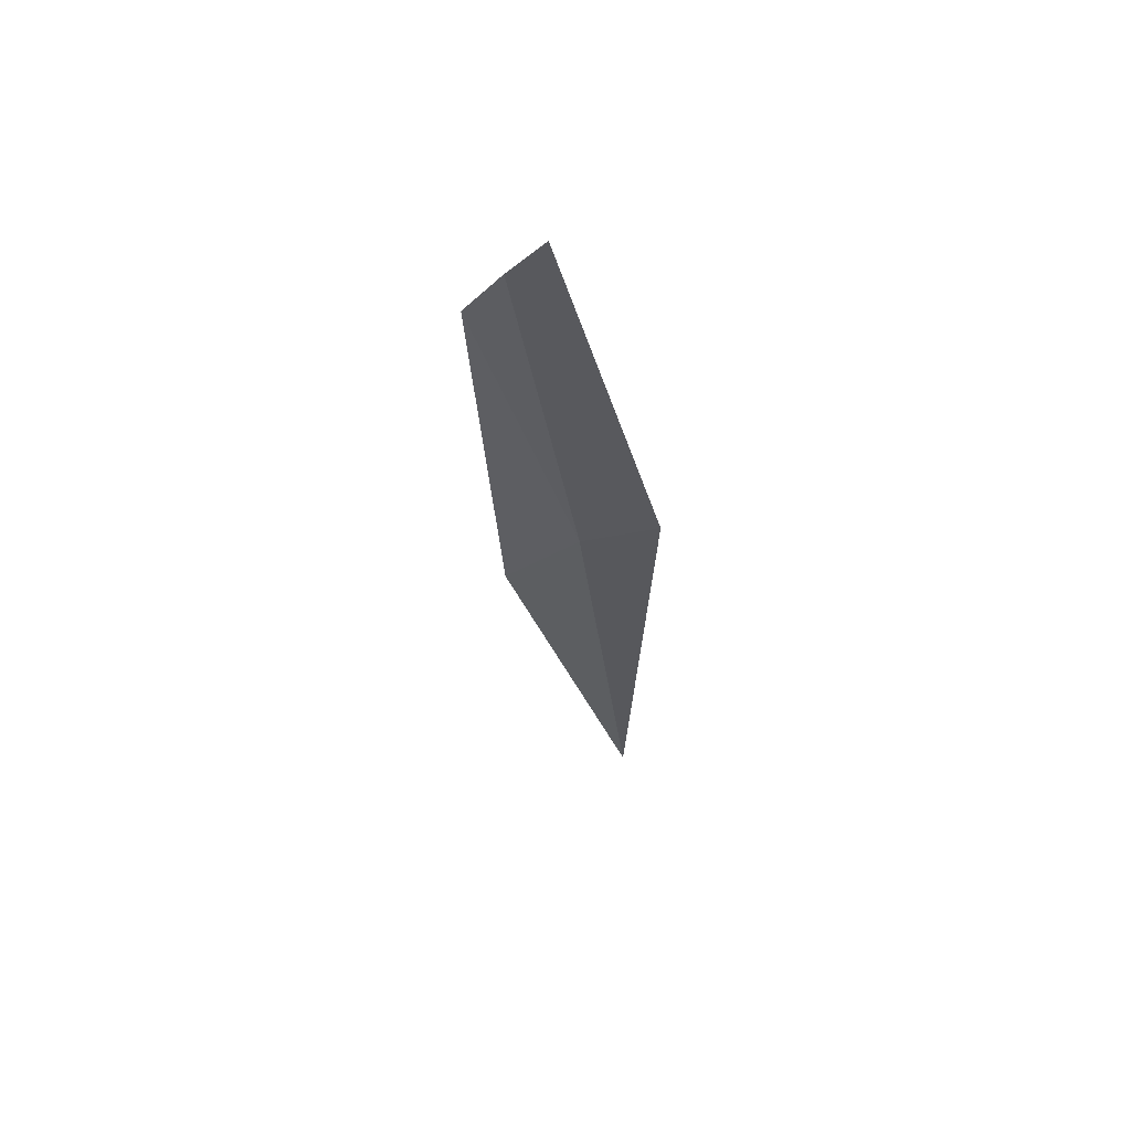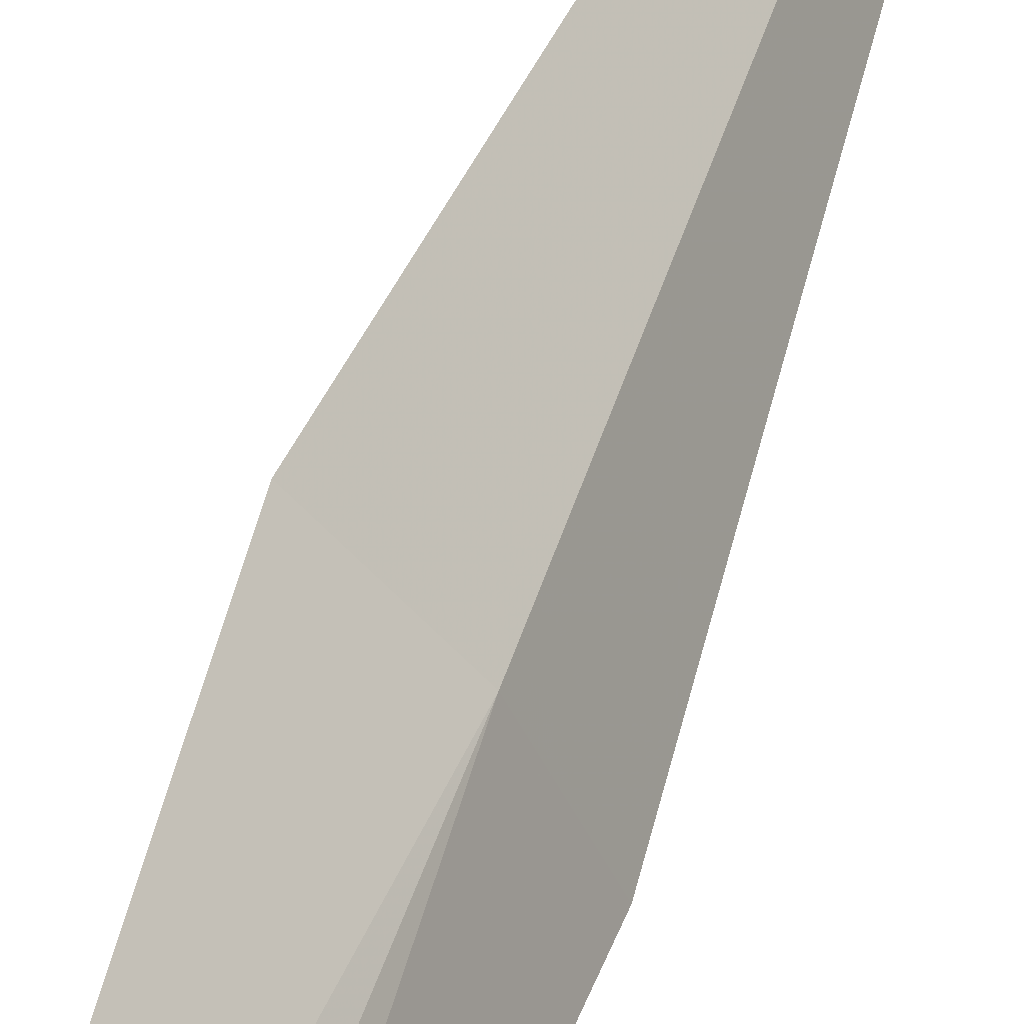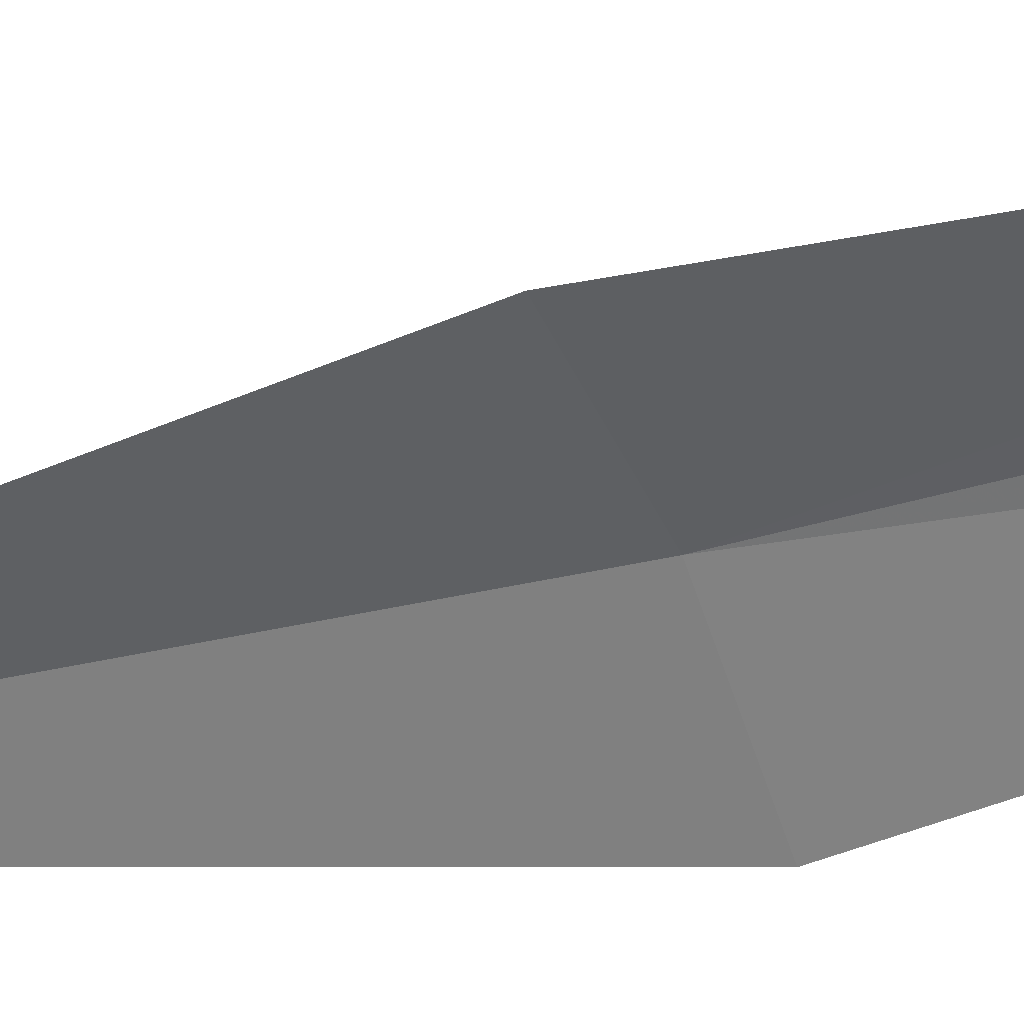
<metadata>
{"format":"obj","ext":"obj","renderer":"f3d","projection":"perspective","resolution":1024,"background":"white","views":[{"elev":62.8,"azim":-69.9,"up":"+Z"},{"elev":61.8,"azim":18.6,"up":"+Y"},{"elev":-5.0,"azim":-58.5,"up":"+Y"}]}
</metadata>
<code>
v 1.224 7.564 24.56
v 0.8921 7.893 24.52
v 1.05 8.107 26.82
v 1.211 7.949 26.98
v 1.338 7.774 27.15
v 1.437 7.15 24.62
v 1.224 7.214 21.51
f 1 3 2
f 1 4 3
f 1 5 4
f 1 6 5
f 1 2 7
f 1 7 6

</code>
